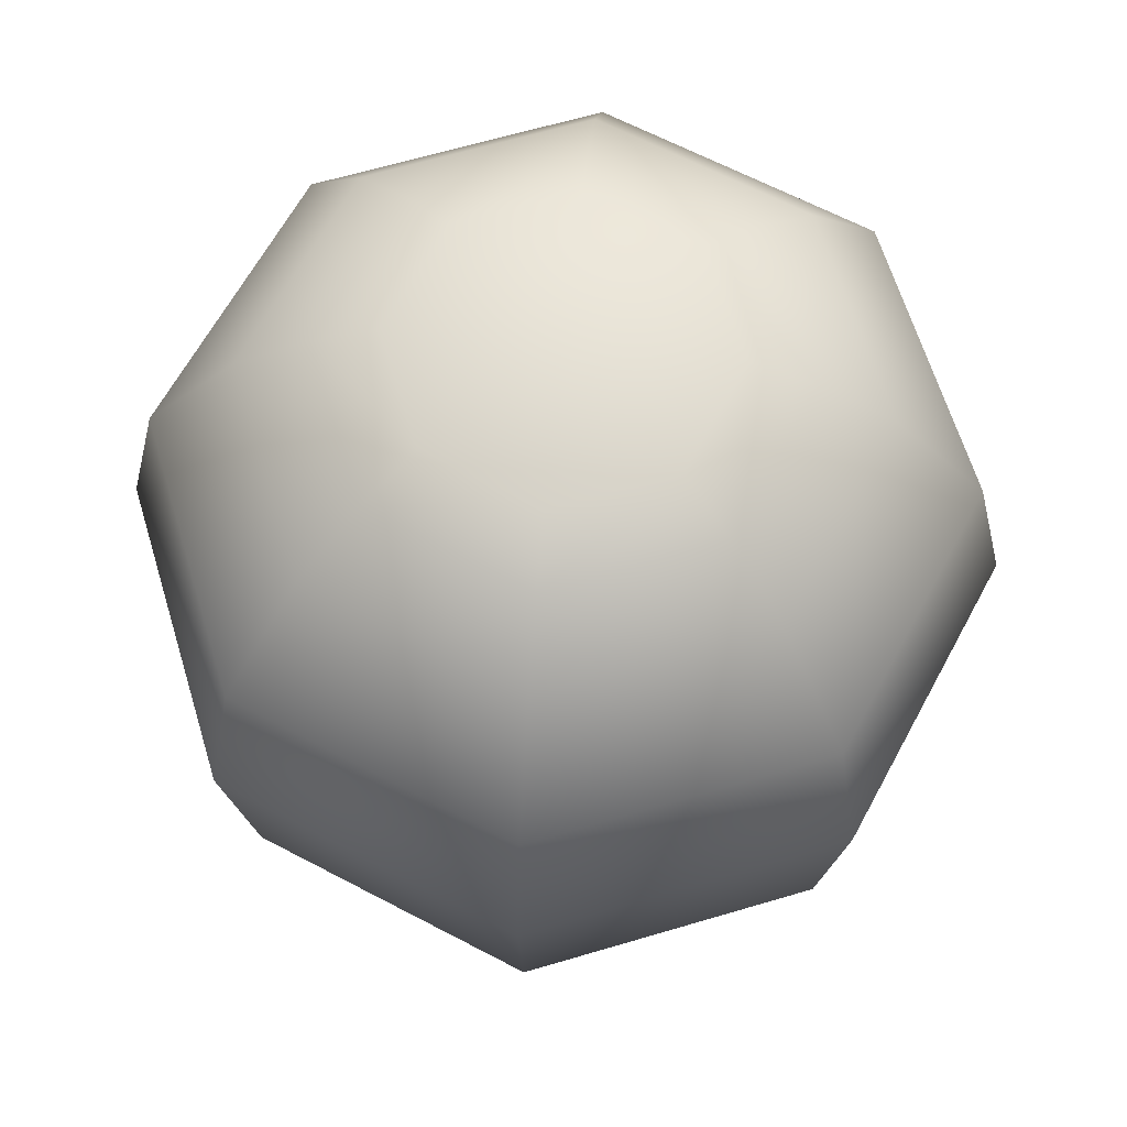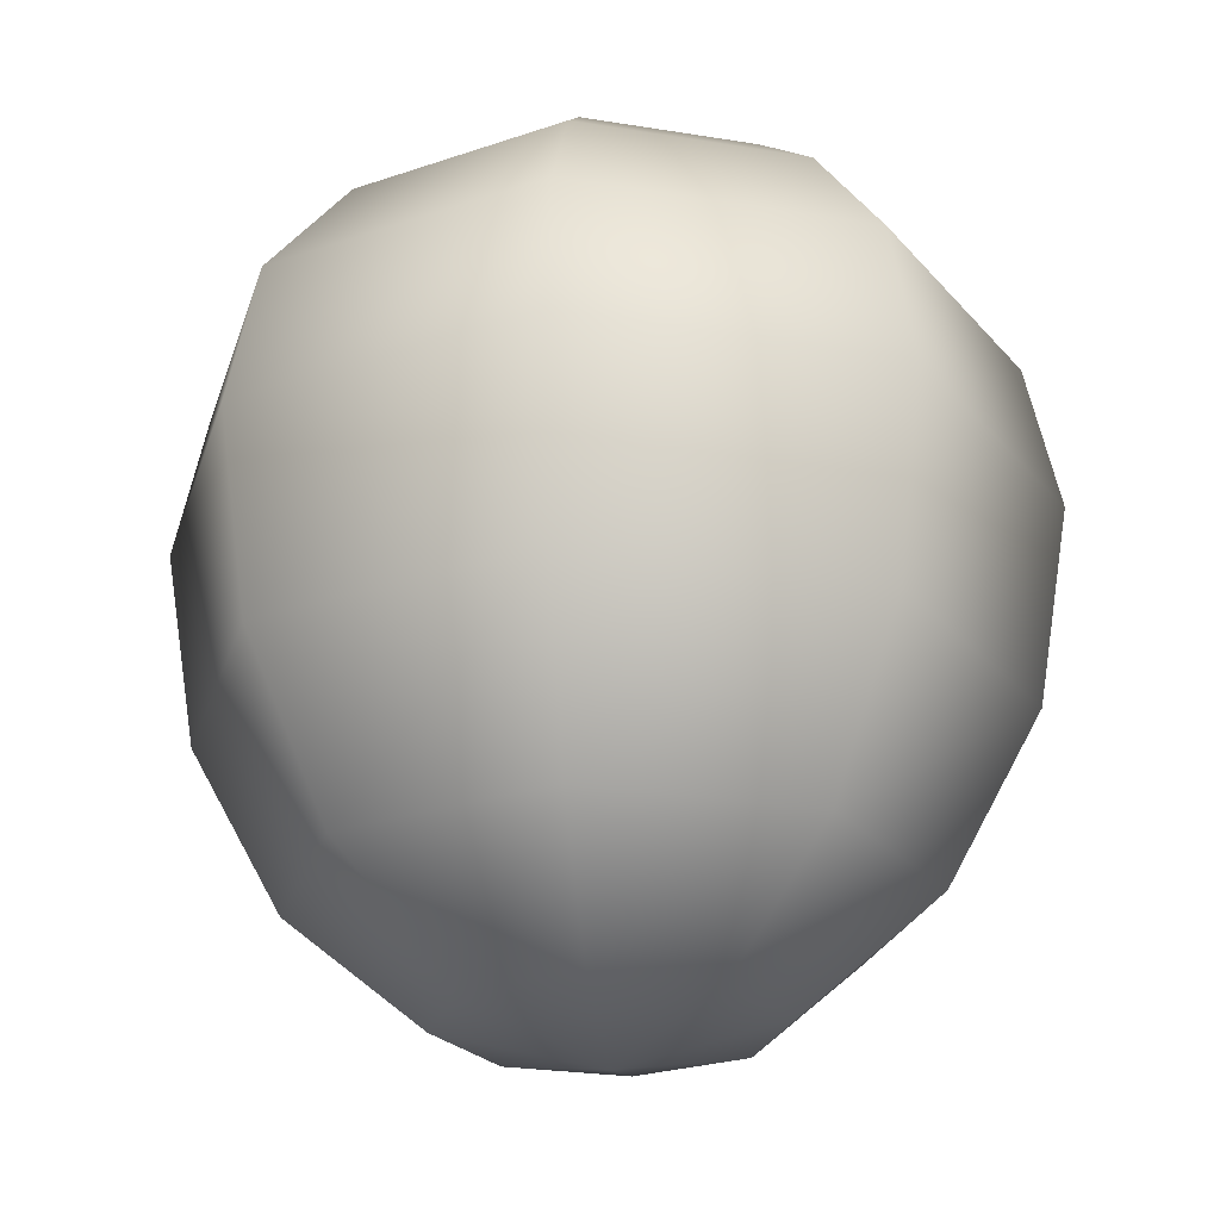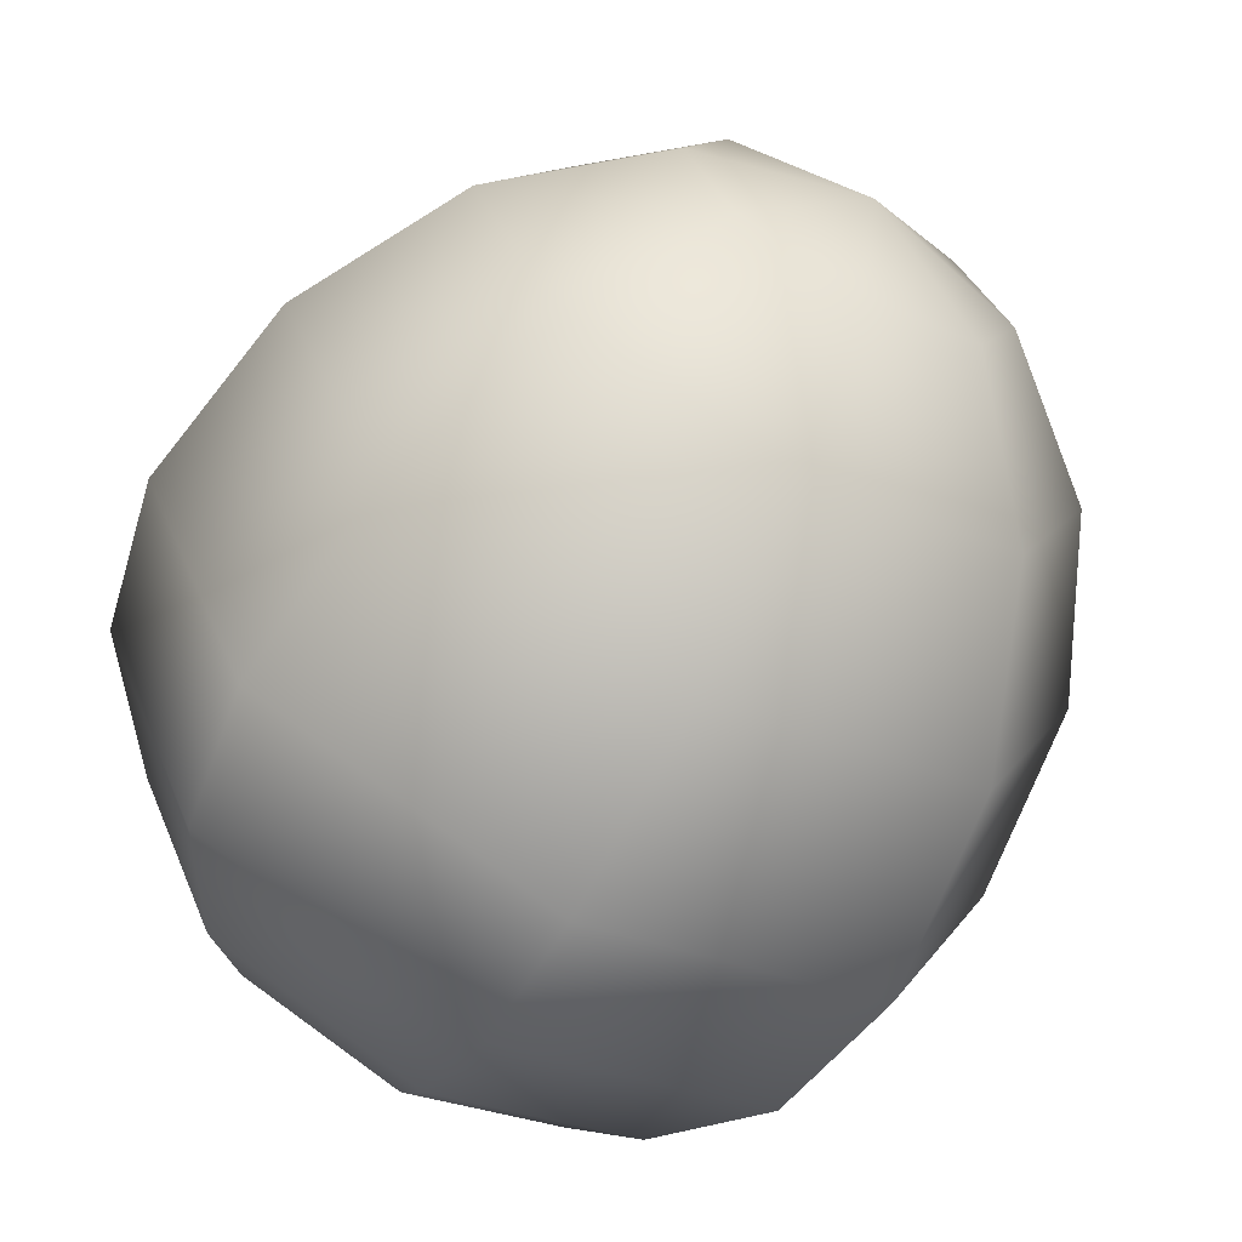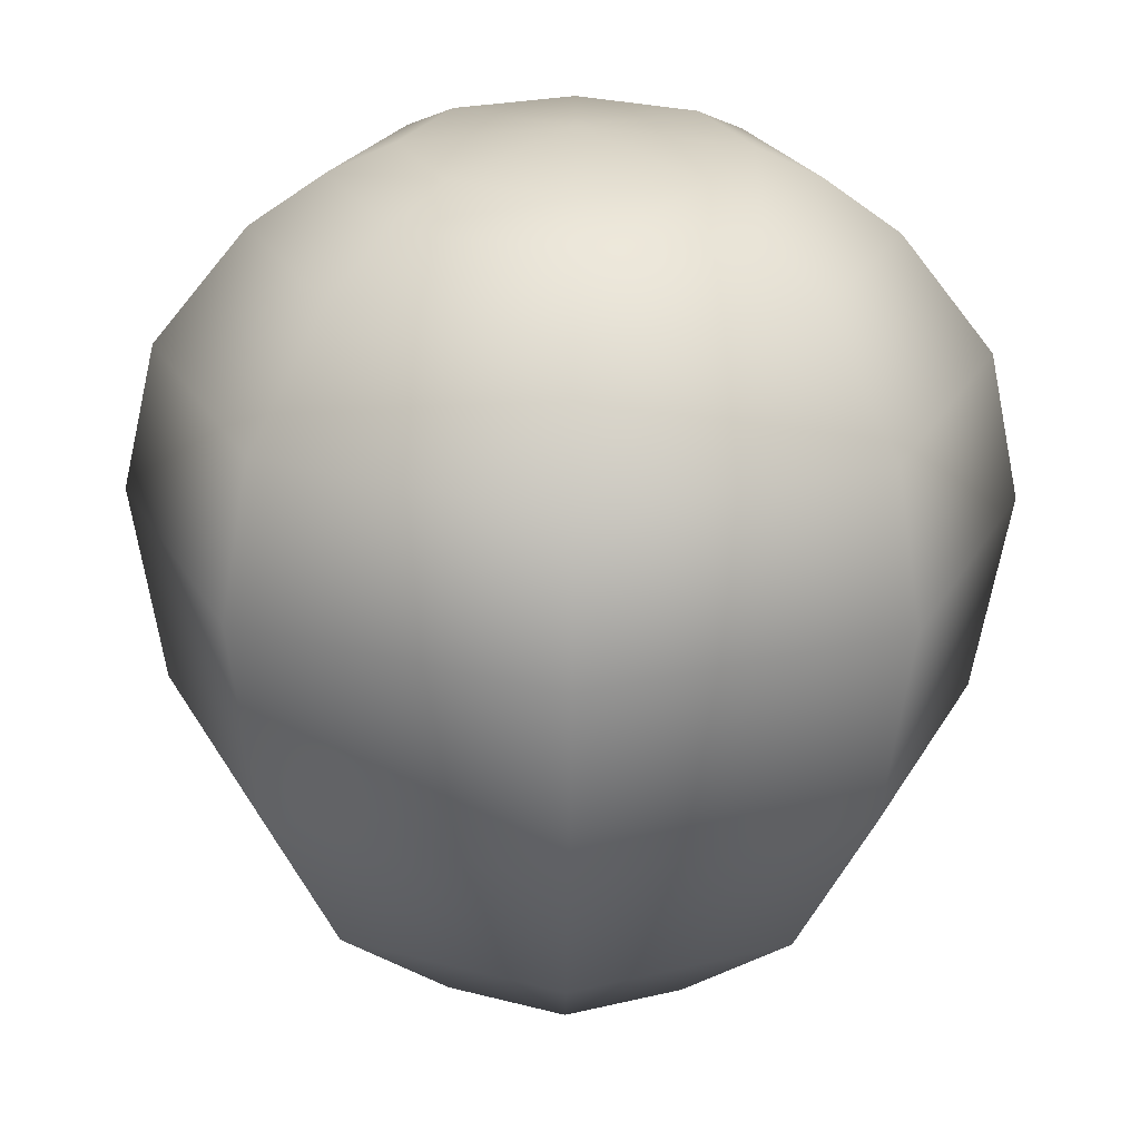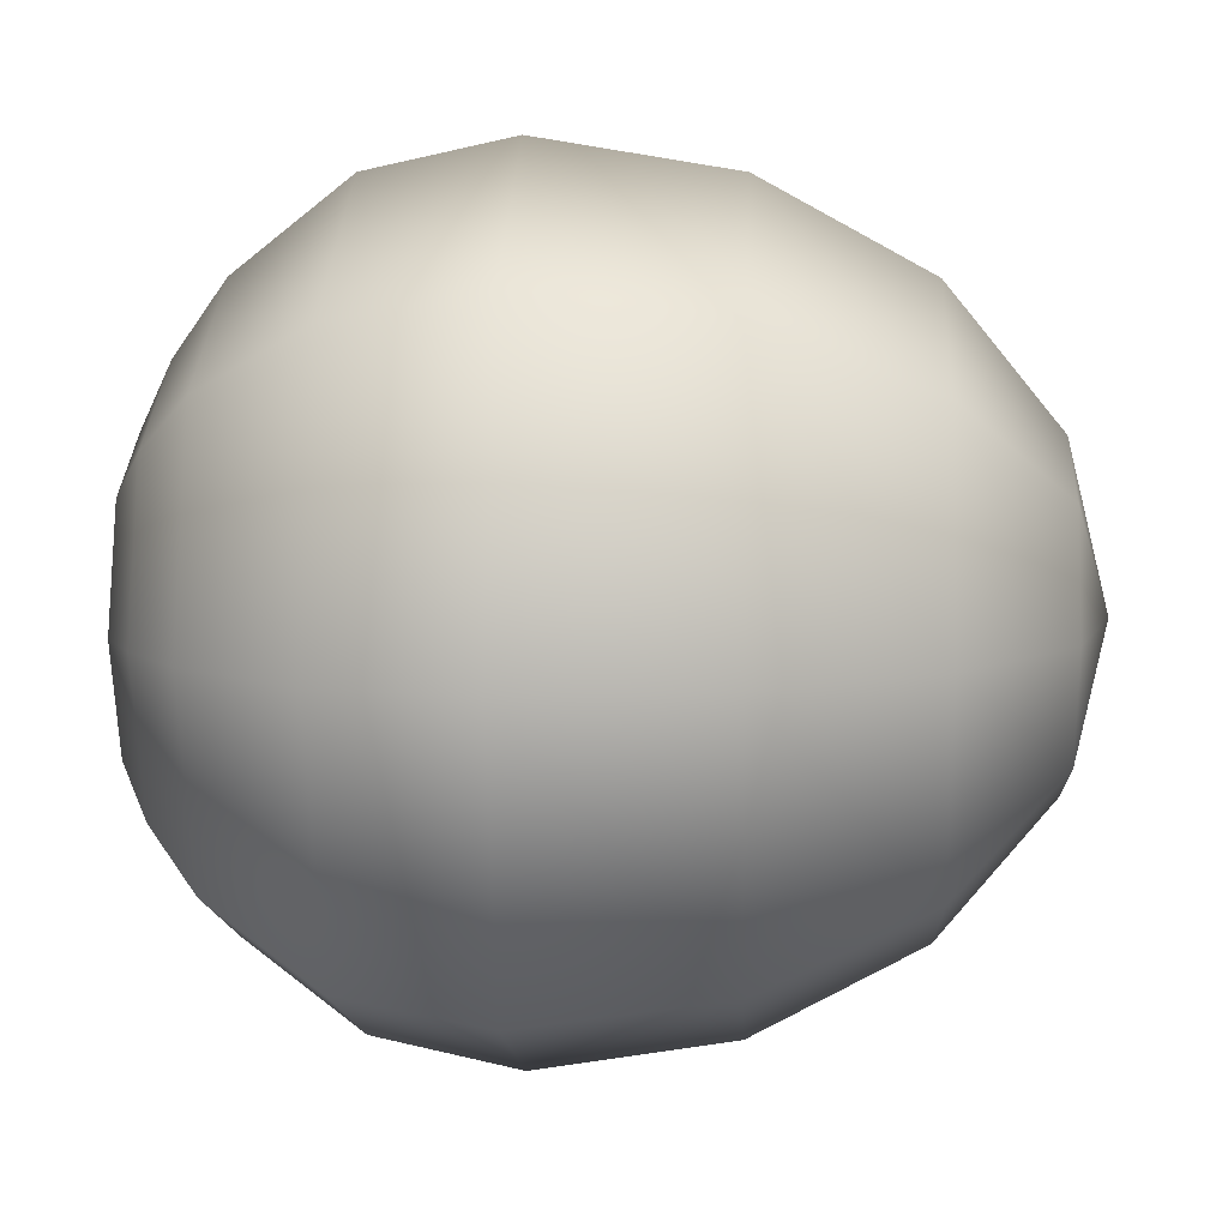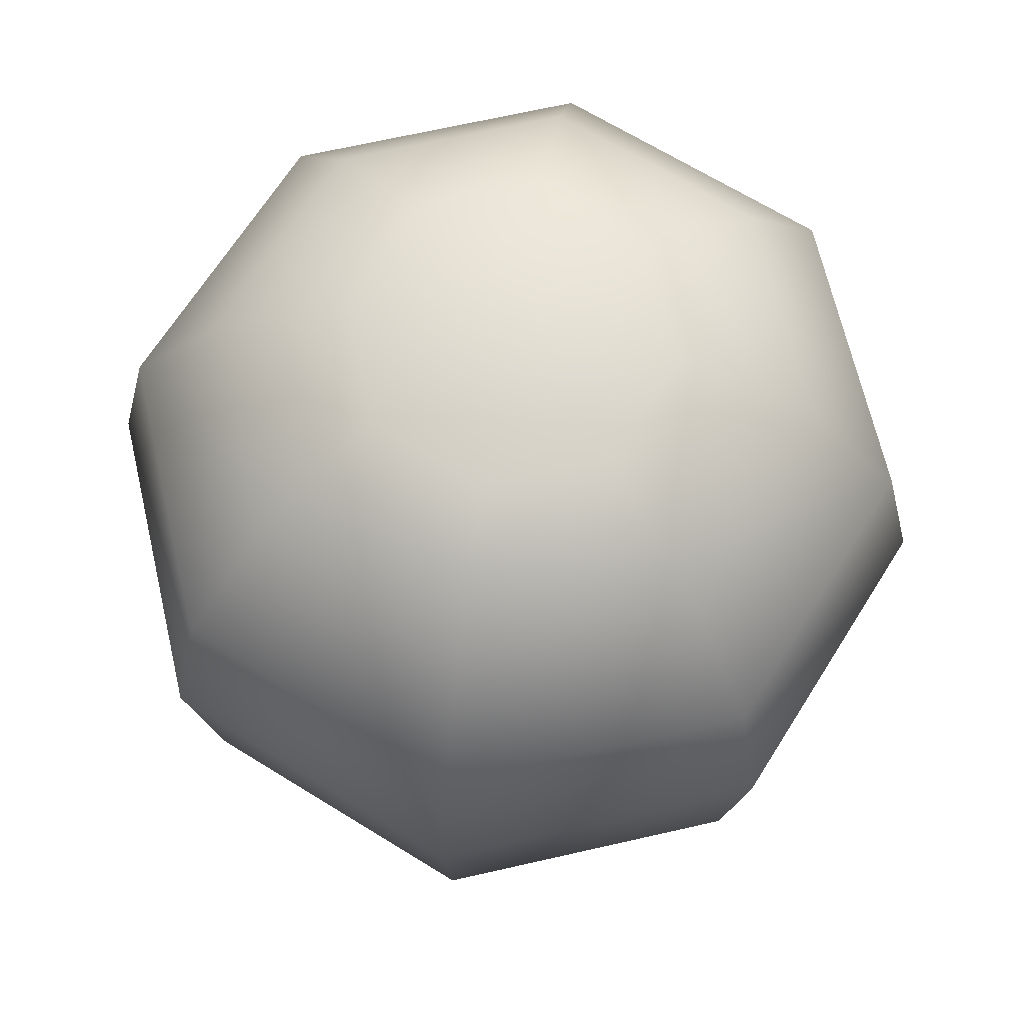
<metadata>
{"format":"obj","ext":"obj","renderer":"f3d","projection":"perspective","resolution":1024,"background":"white","views":[{"elev":63.3,"azim":-129.3,"up":"+Y"},{"elev":-24.3,"azim":-82.8,"up":"+Y"},{"elev":-66.7,"azim":-28.9,"up":"+Z"},{"elev":-65.6,"azim":179.3,"up":"+Z"},{"elev":8.7,"azim":-87.3,"up":"+Z"},{"elev":66.3,"azim":144.5,"up":"+Y"}]}
</metadata>
<code>
v 0.1342 -0.5621 -0.1342
v 0 -0.5621 -0.1898
v -0.1342 -0.5621 -0.1342
v -0.1898 -0.5621 0
v -0.1342 -0.5621 0.1342
v 0 -0.5621 0.1898
v 0.1342 -0.5621 0.1342
v 0.1898 -0.5621 0
v 0.248 -0.4302 -0.248
v 0 -0.4302 -0.3508
v -0.248 -0.4302 -0.248
v -0.3508 -0.4302 0
v -0.248 -0.4302 0.248
v 0 -0.4302 0.3508
v 0.248 -0.4302 0.248
v 0.3508 -0.4302 0
v 0.3241 -0.2328 -0.3241
v 0 -0.2328 -0.4583
v -0.3241 -0.2328 -0.3241
v -0.4583 -0.2328 0
v -0.3241 -0.2328 0.3241
v 0 -0.2328 0.4583
v 0.3241 -0.2328 0.3241
v 0.4583 -0.2328 0
v 0.3508 0 -0.3508
v 0 0 -0.4961
v -0.3508 0 -0.3508
v -0.4961 0 0
v -0.3508 0 0.3508
v 0 0 0.4961
v 0.3508 0 0.3508
v 0.4961 0 0
v 0.3241 0.171 -0.3241
v -0 0.171 -0.4583
v -0.3241 0.171 -0.3241
v -0.4583 0.171 0
v -0.3241 0.171 0.3241
v -0 0.171 0.4583
v 0.3241 0.171 0.3241
v 0.4583 0.171 0
v 0.248 0.3066 -0.248
v -0 0.3066 -0.3508
v -0.248 0.3066 -0.248
v -0.3508 0.3066 0
v -0.248 0.3066 0.248
v -0 0.3066 0.3508
v 0.248 0.3066 0.248
v 0.3508 0.3066 0
v 0.1342 0.4014 -0.1342
v -0 0.4014 -0.1898
v -0.1342 0.4014 -0.1342
v -0.1898 0.4014 0
v -0.1342 0.4014 0.1342
v -0 0.4014 0.1898
v 0.1342 0.4014 0.1342
v 0.1898 0.4014 0
v 0 -0.6084 0
v -0 0.4205 0
v 0.1875 0.3667 0.1875
v -0 0.3667 0.2652
v -0.1875 0.3667 0.1875
v -0.2652 0.3667 0
v -0.1875 0.3667 -0.1875
v -0 0.3667 -0.2652
v 0.1875 0.3667 -0.1875
v 0.2652 0.3667 0
f 1 2 10 9
f 2 3 11 10
f 3 4 12 11
f 4 5 13 12
f 5 6 14 13
f 6 7 15 14
f 7 8 16 15
f 8 1 9 16
f 9 10 18 17
f 10 11 19 18
f 11 12 20 19
f 12 13 21 20
f 13 14 22 21
f 14 15 23 22
f 15 16 24 23
f 16 9 17 24
f 17 18 26 25
f 18 19 27 26
f 19 20 28 27
f 20 21 29 28
f 21 22 30 29
f 22 23 31 30
f 23 24 32 31
f 24 17 25 32
f 25 26 34 33
f 26 27 35 34
f 27 28 36 35
f 28 29 37 36
f 29 30 38 37
f 30 31 39 38
f 31 32 40 39
f 32 25 33 40
f 33 34 42 41
f 34 35 43 42
f 35 36 44 43
f 36 37 45 44
f 37 38 46 45
f 38 39 47 46
f 39 40 48 47
f 40 33 41 48
f 41 42 64 65
f 42 43 63 64
f 43 44 62 63
f 44 45 61 62
f 45 46 60 61
f 46 47 59 60
f 47 48 66 59
f 48 41 65 66
f 2 1 57
f 3 2 57
f 4 3 57
f 5 4 57
f 6 5 57
f 7 6 57
f 8 7 57
f 1 8 57
f 49 50 58
f 50 51 58
f 51 52 58
f 52 53 58
f 53 54 58
f 54 55 58
f 55 56 58
f 56 49 58
f 60 59 55 54
f 61 60 54 53
f 62 61 53 52
f 63 62 52 51
f 64 63 51 50
f 65 64 50 49
f 66 65 49 56
f 59 66 56 55

</code>
